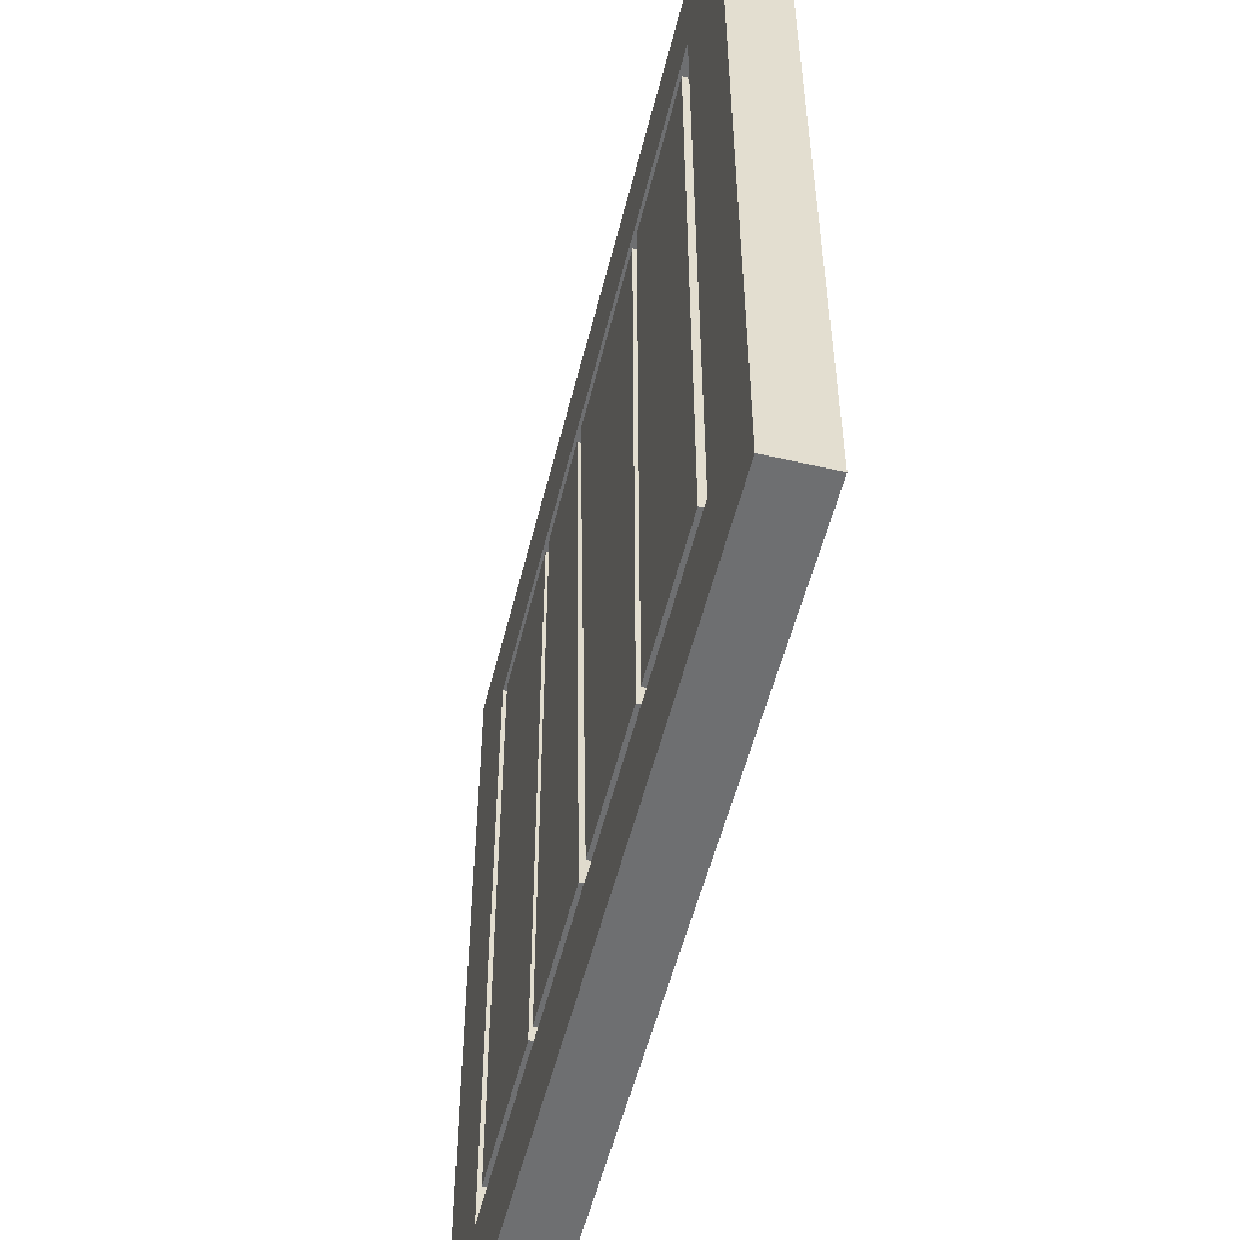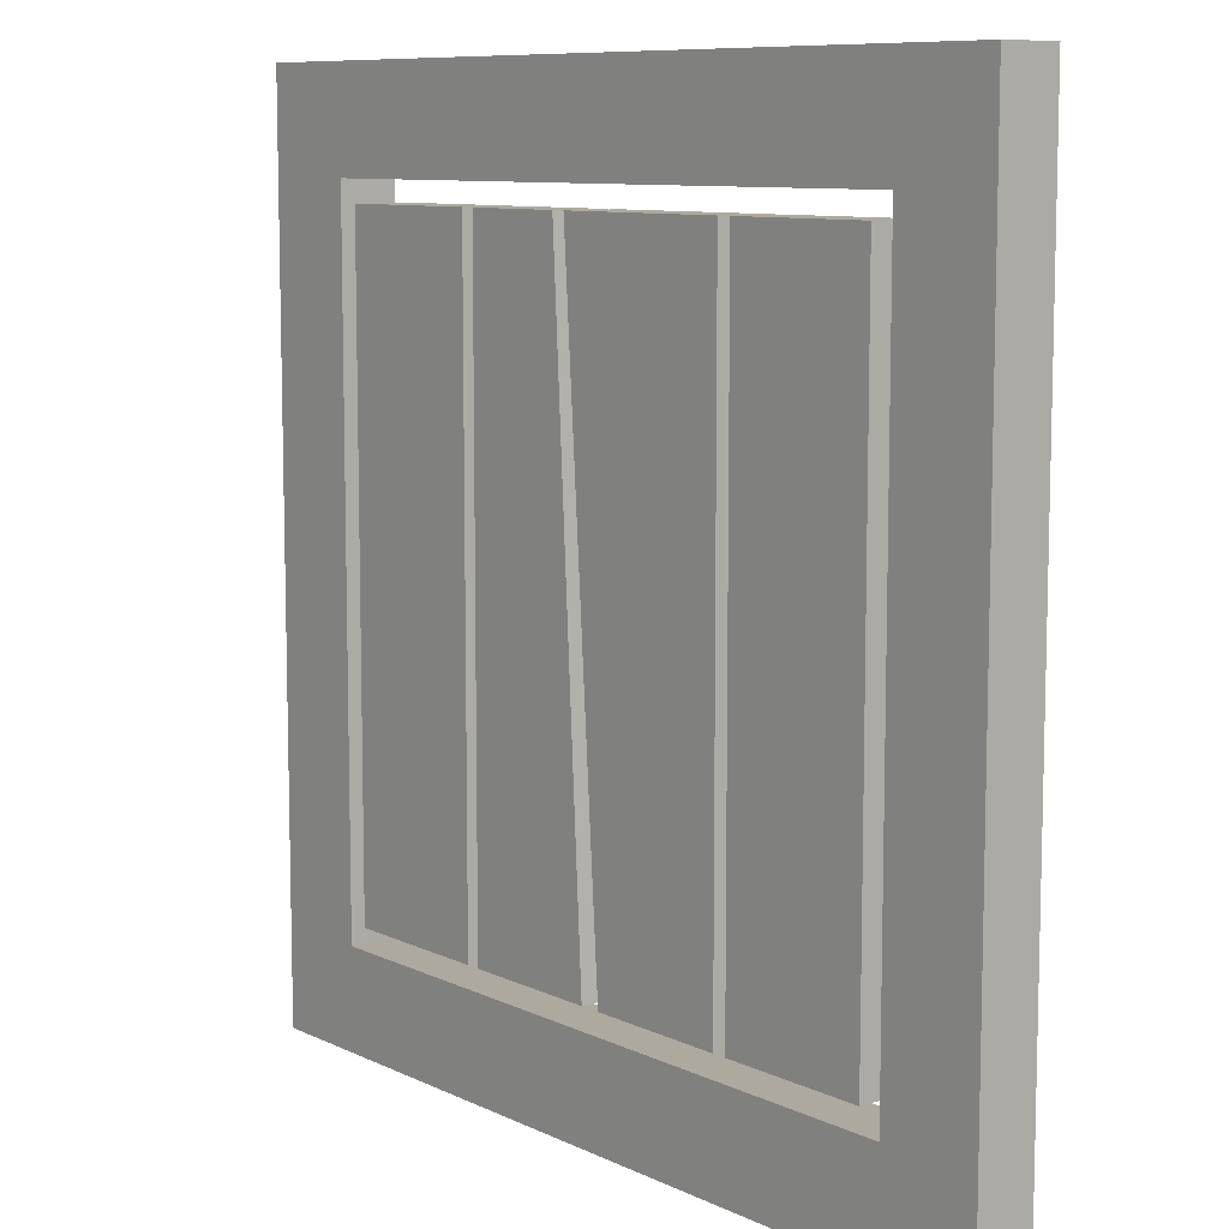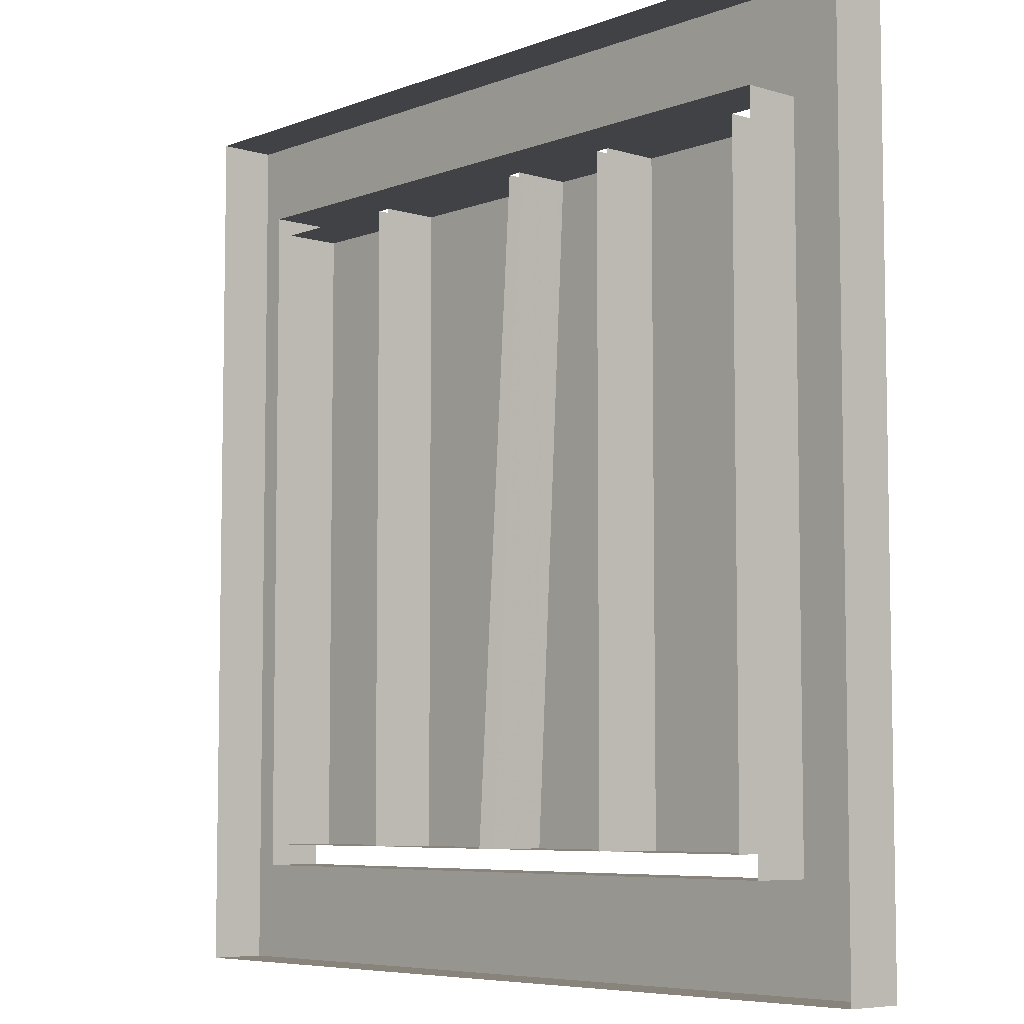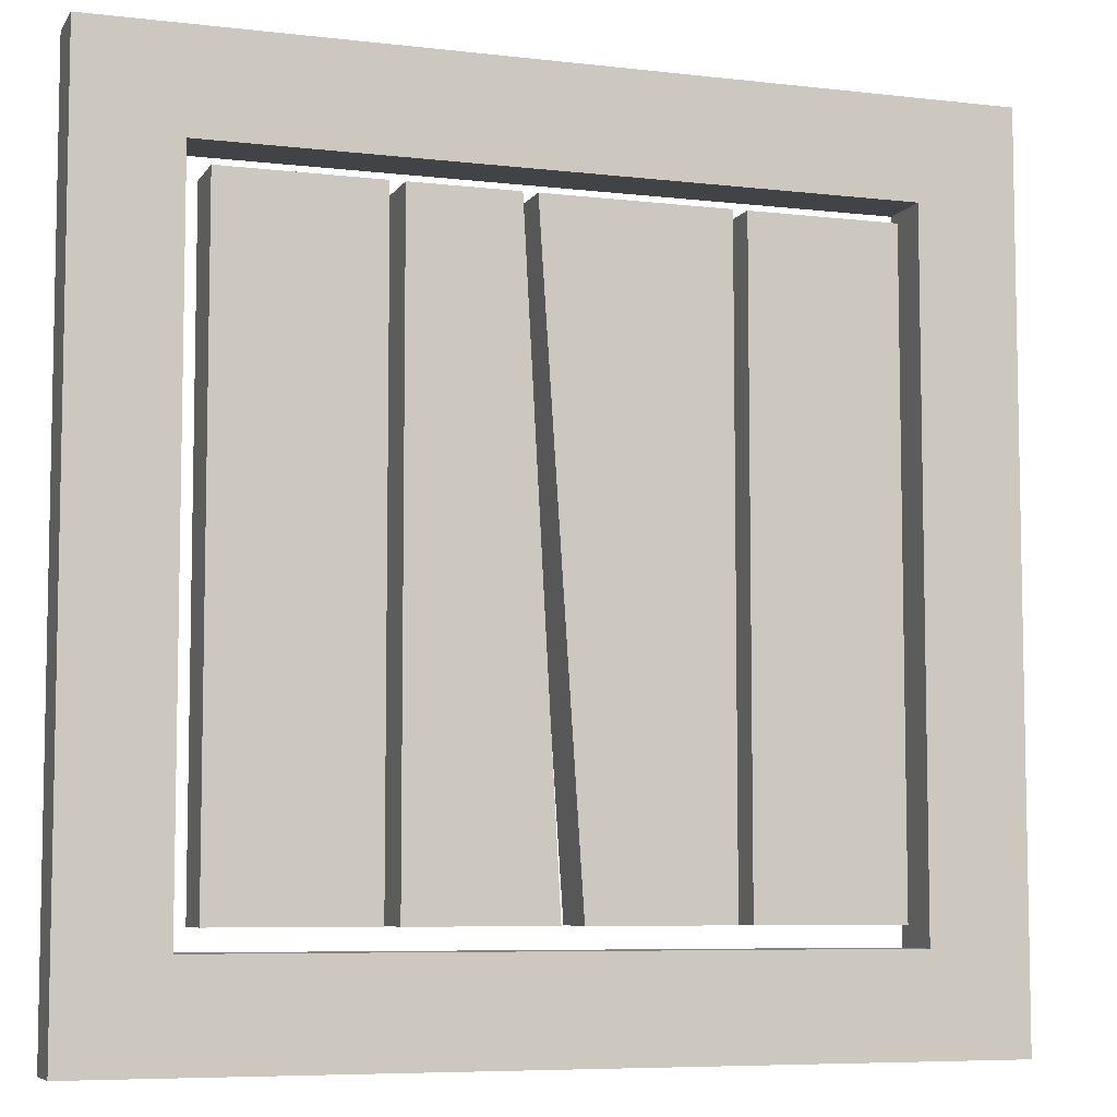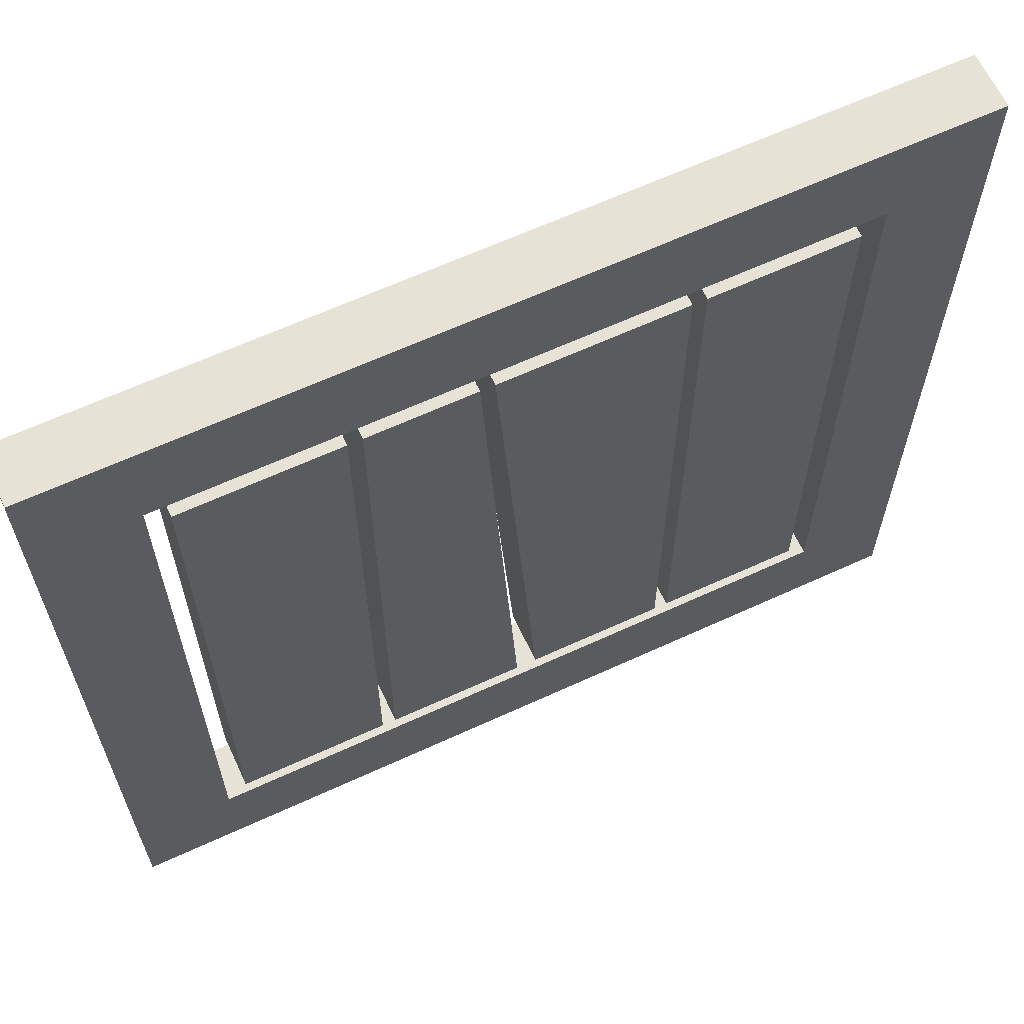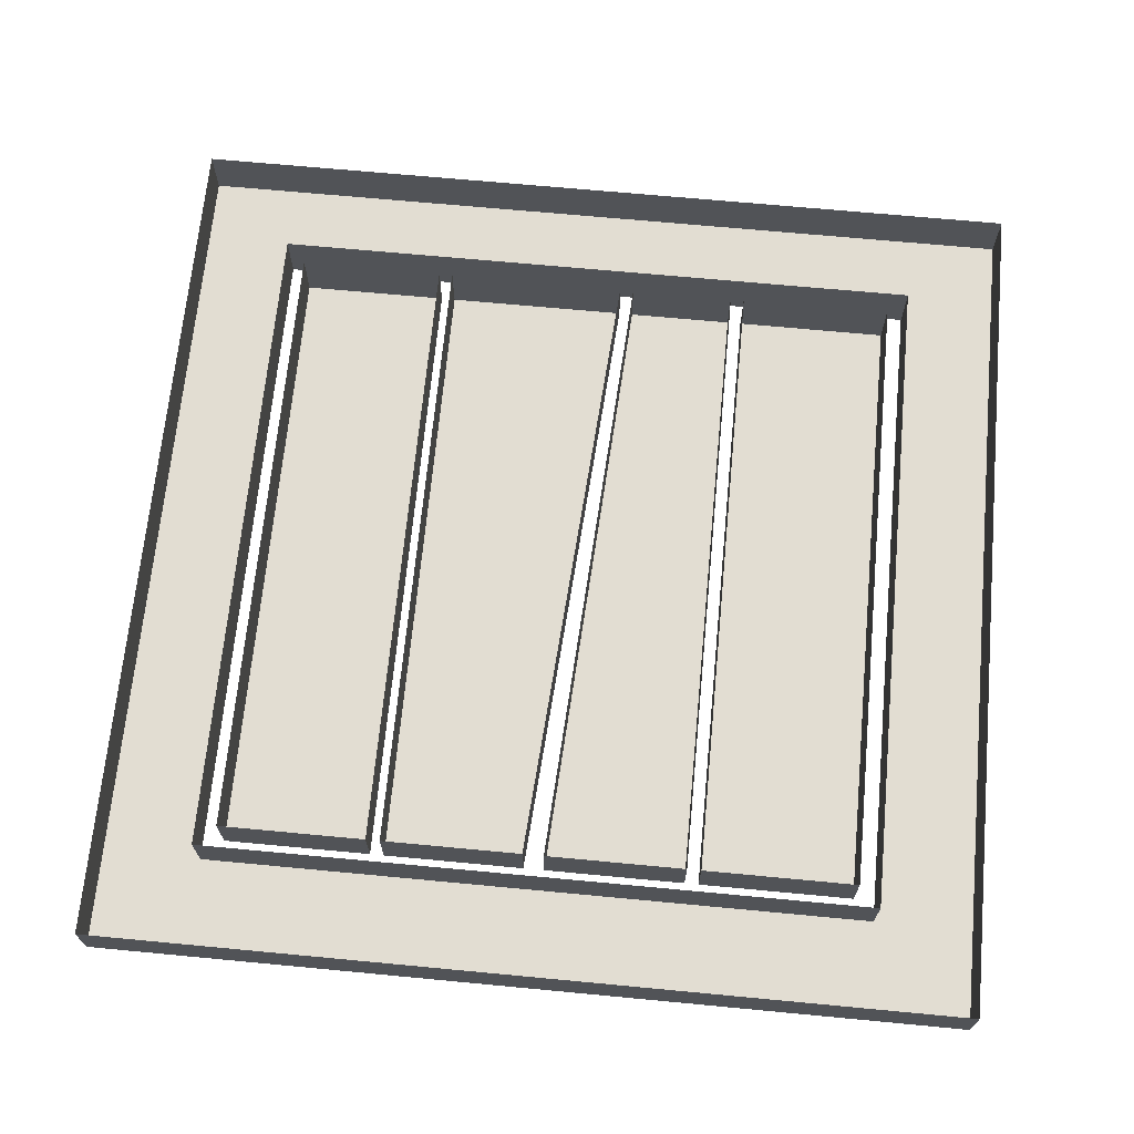
<metadata>
{"format":"obj","ext":"obj","renderer":"f3d","projection":"perspective","resolution":1024,"background":"white","views":[{"elev":-54.6,"azim":75.9,"up":"+Z"},{"elev":9.1,"azim":51.2,"up":"+Z"},{"elev":-6.5,"azim":-131.7,"up":"+Z"},{"elev":-6.9,"azim":-18.8,"up":"+Z"},{"elev":64.0,"azim":-24.9,"up":"+Z"},{"elev":68.2,"azim":-174.6,"up":"+Y"}]}
</metadata>
<code>
v -0.4844 -0.0625 0.4844
v 0.4844 -0.0625 0.4844
v 0.4844 0 0.4844
v -0.4844 0 0.4844
v -0.4844 -0.0625 -0.4844
v -0.375 -0.0625 -0.375
v -0.375 -0.0625 0.375
v 0.375 -0.0625 0.375
v 0.4844 -0.0625 -0.4844
v 0.4844 0 -0.4844
v -0.4844 0 -0.4844
v 0.375 -0.0625 -0.375
v 0.375 0 -0.375
v -0.375 0 -0.375
v -0.375 0 0.375
v 0.375 0 0.375
v -0.3516 -0.0625 -0.3516
v -0.3516 0 -0.3516
v -0.1797 0 -0.3516
v -0.1797 -0.0625 -0.3516
v -0.3516 -0.0625 0.3516
v -0.3516 0 0.3516
v -0.1797 -0.0625 0.3516
v -0.1797 0 0.3516
v -0.1641 -0.0625 -0.3516
v -0.1641 0 -0.3516
v -0.007812 0 -0.3516
v -0.007812 -0.0625 -0.3516
v -0.1641 -0.0625 0.3516
v -0.1641 0 0.3516
v -0.04688 -0.0625 0.3516
v -0.04688 0 0.3516
v 0.1875 -0.0625 -0.3516
v 0.1875 0 -0.3516
v 0.3516 0 -0.3516
v 0.3516 -0.0625 -0.3516
v 0.1875 -0.0625 0.3516
v 0.1875 0 0.3516
v 0.3516 -0.0625 0.3516
v 0.3516 0 0.3516
v 0.01562 -0.0625 -0.3516
v 0.01562 0 -0.3516
v 0.1719 0 -0.3516
v 0.1719 -0.0625 -0.3516
v -0.03125 -0.0625 0.3516
v -0.03125 0 0.3516
v 0.1719 -0.0625 0.3516
v 0.1719 0 0.3516
f 1 2 3
f 1 3 4
f 1 4 5
f 1 5 6
f 1 6 7
f 1 7 2
f 2 7 8
f 2 8 9
f 2 9 10
f 2 10 3
f 5 4 11
f 5 11 9
f 5 9 12
f 5 12 6
f 6 12 13
f 6 13 14
f 6 14 7
f 7 14 15
f 7 15 8
f 8 15 16
f 8 16 12
f 8 12 9
f 9 11 10
f 12 16 13
f 17 18 19
f 17 19 20
f 17 21 18
f 18 21 22
f 22 21 23
f 22 23 24
f 24 23 20
f 24 20 19
f 25 26 27
f 25 27 28
f 25 29 26
f 26 29 30
f 30 29 31
f 30 31 32
f 32 31 28
f 32 28 27
f 33 34 35
f 33 35 36
f 33 37 34
f 34 37 38
f 38 37 39
f 38 39 40
f 40 39 36
f 40 36 35
f 41 42 43
f 41 43 44
f 41 45 42
f 42 45 46
f 46 45 47
f 46 47 48
f 48 47 44
f 48 44 43
f 17 20 21
f 21 20 23
f 25 28 29
f 29 28 31
f 33 36 37
f 37 36 39
f 41 44 45
f 45 44 47

</code>
